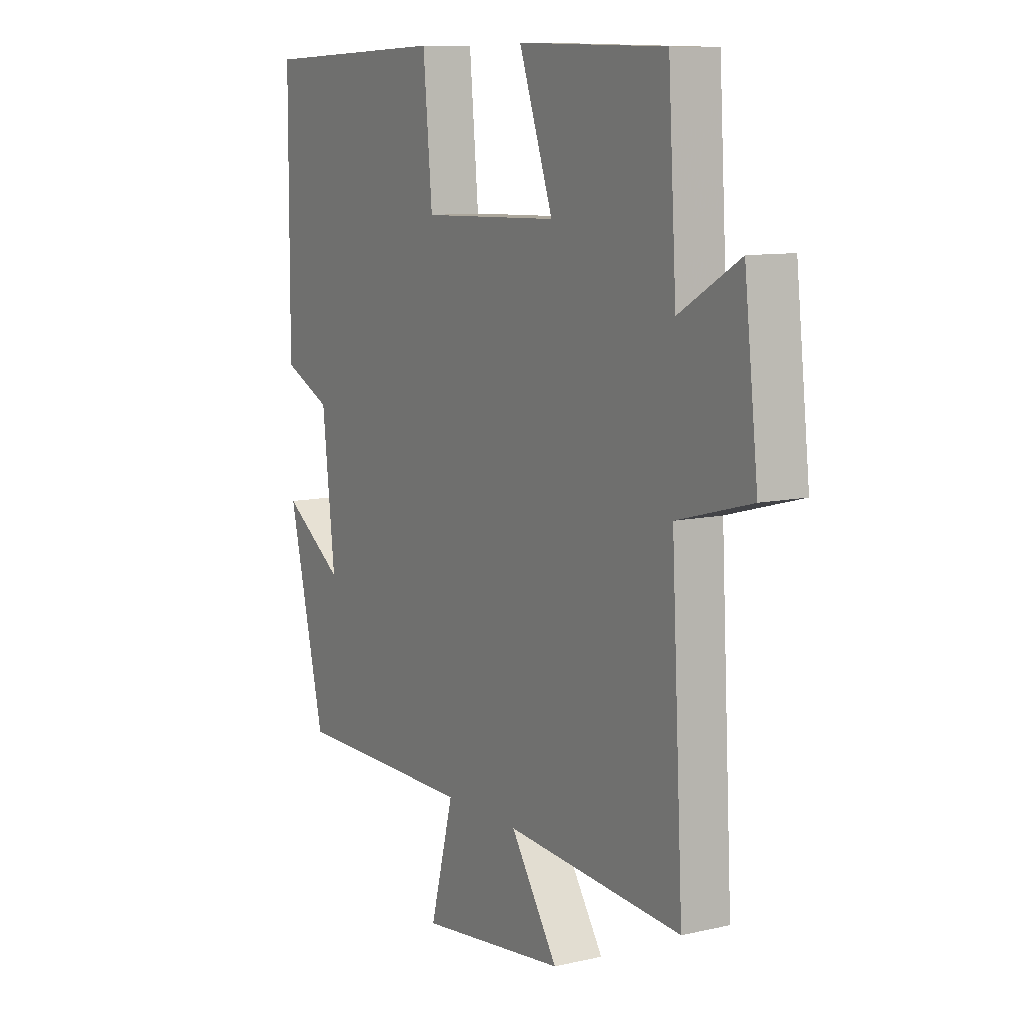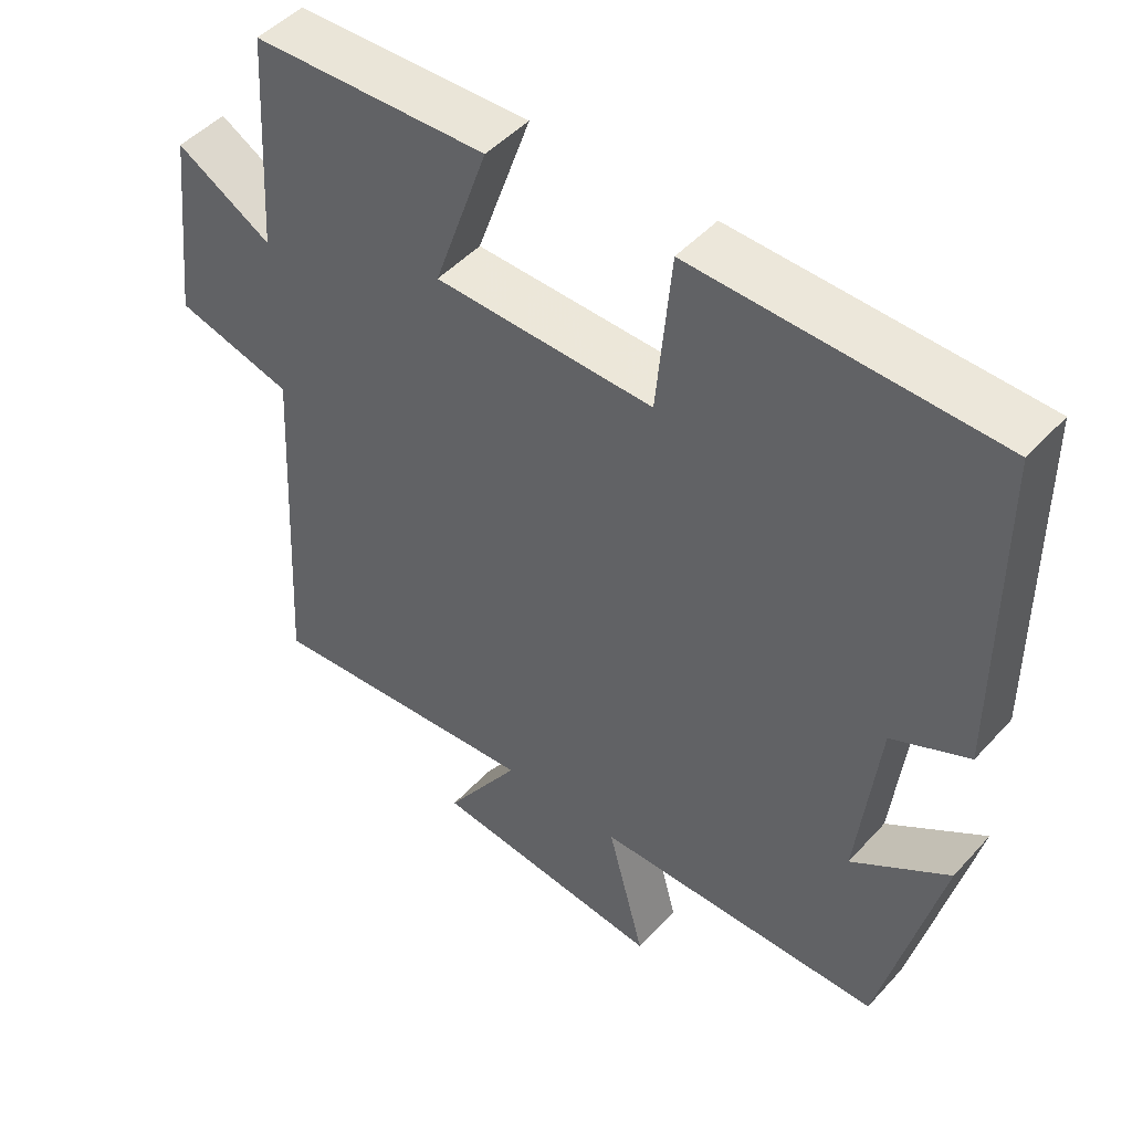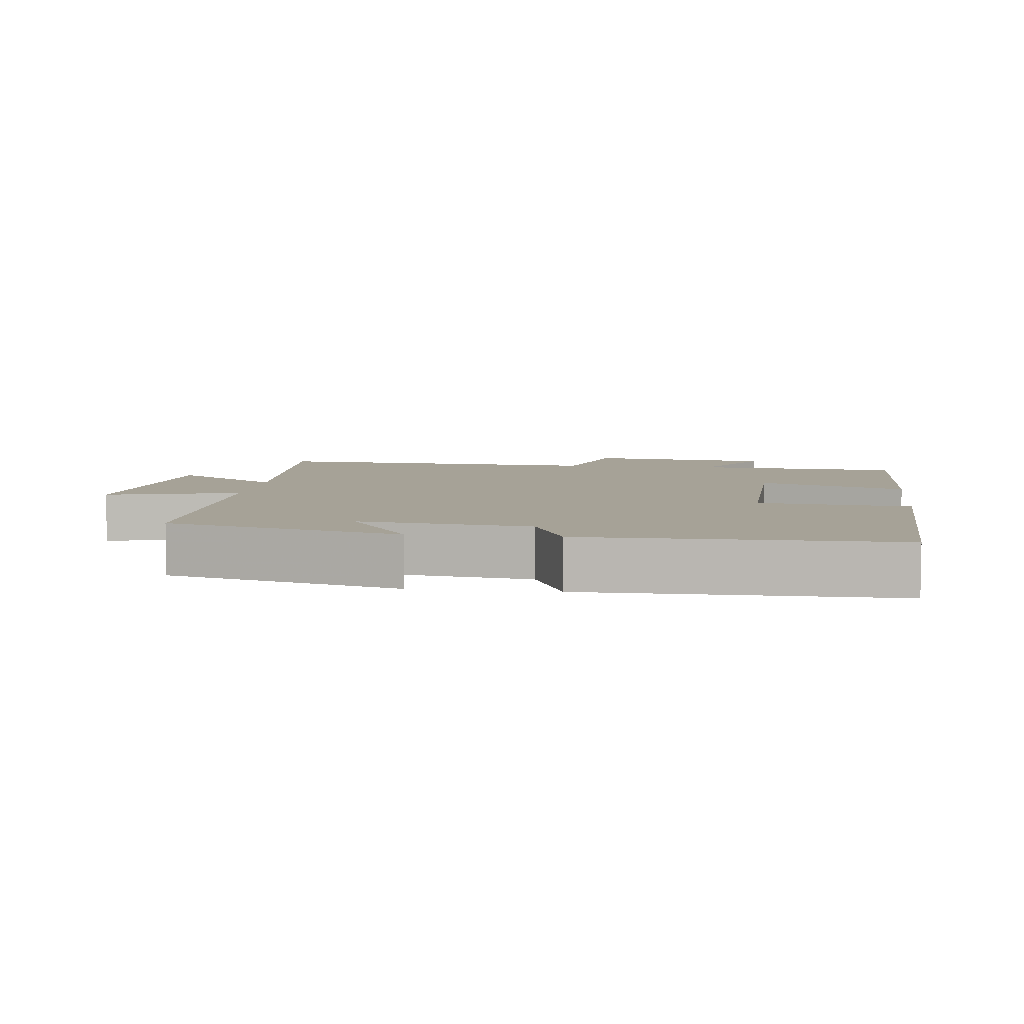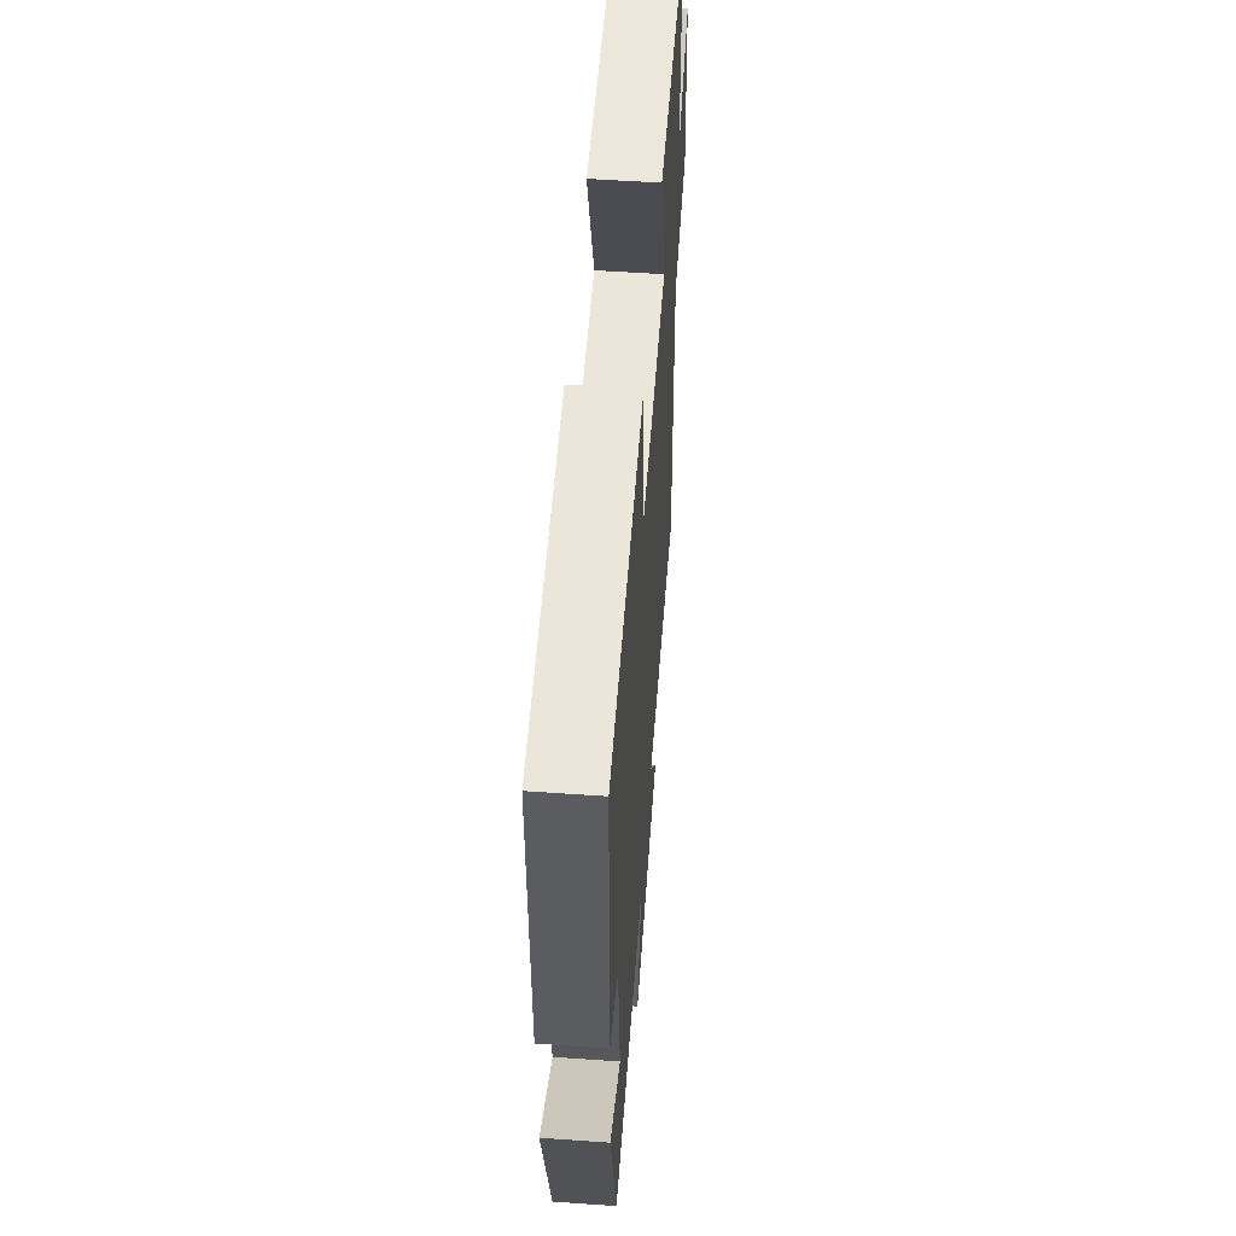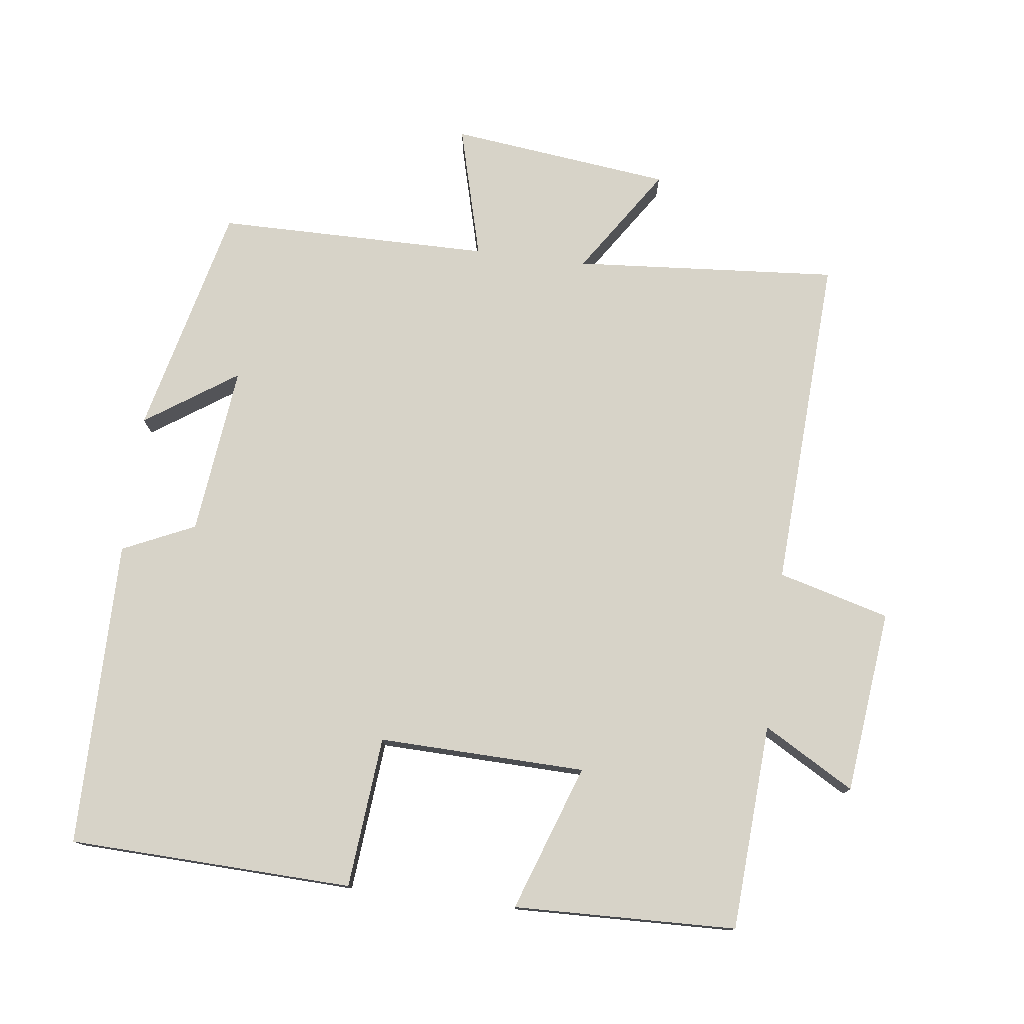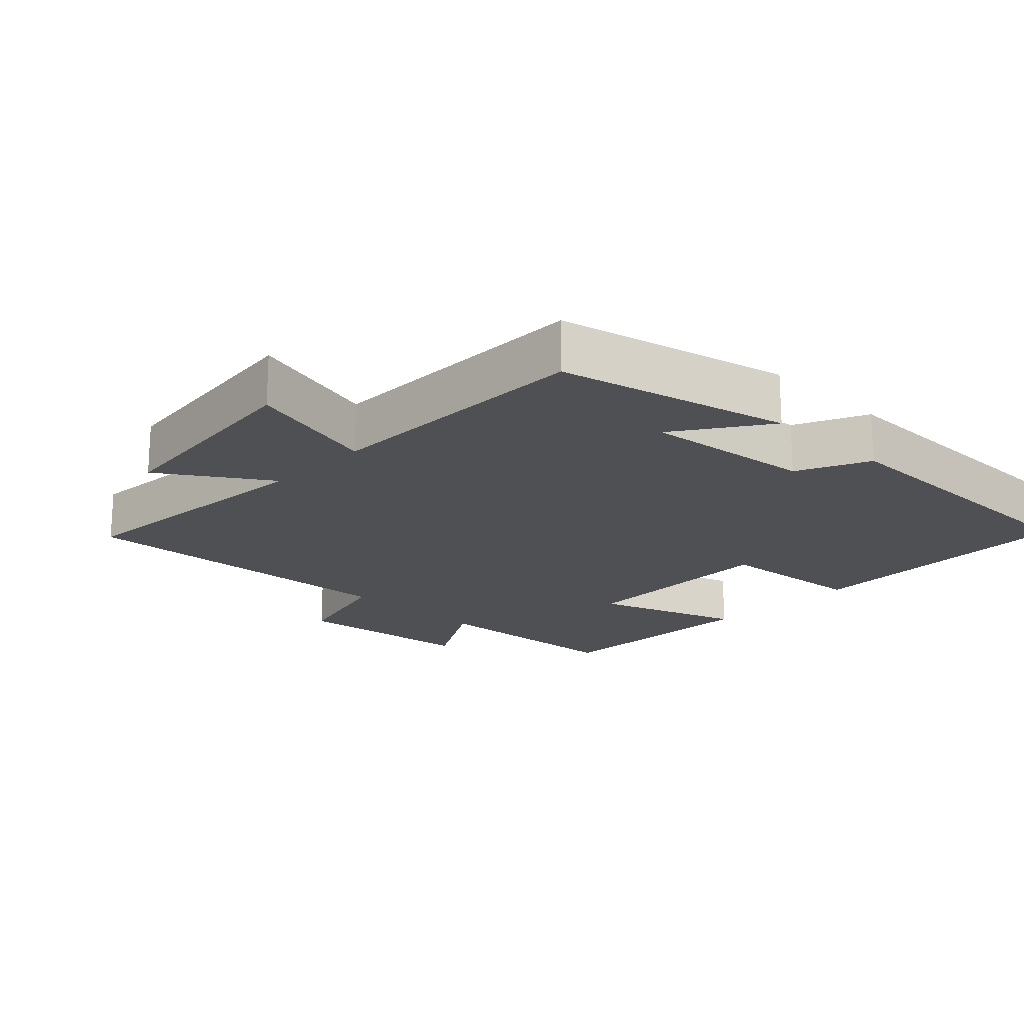
<metadata>
{"format":"obj","ext":"obj","renderer":"f3d","projection":"perspective","resolution":1024,"background":"white","views":[{"elev":9.7,"azim":59.3,"up":"+Z"},{"elev":47.6,"azim":-140.2,"up":"+Z"},{"elev":6.4,"azim":-82.8,"up":"+Y"},{"elev":55.2,"azim":-85.8,"up":"+Z"},{"elev":76.8,"azim":7.1,"up":"+Y"},{"elev":-19.1,"azim":-134.3,"up":"+Y"}]}
</metadata>
<code>
v -0.419 0.07 -0.498
v -0.5 0.07 -0.162
v -0.367 0.07 -0.252
v -0.395 0.07 -0.006
v -0.5 0.07 0.042
v -0.498 0.07 0.486
v -0.087 0.07 0.5
v -0.067 0.07 0.281
v 0.233 0.07 0.289
v 0.159 0.07 0.5
v 0.482 0.07 0.491
v 0.5 0.07 0.192
v 0.631 0.07 0.268
v 0.661 0.07 0.002
v 0.5 0.07 -0.042
v 0.526 0.07 -0.529
v 0.143 0.07 -0.5
v 0.246 0.07 -0.655
v -0.074 0.07 -0.693
v -0.023 0.07 -0.5
v -0.419 0 -0.498
v -0.5 0 -0.162
v -0.367 0 -0.252
v -0.395 0 -0.006
v -0.5 0 0.042
v -0.498 0 0.486
v -0.087 0 0.5
v -0.067 0 0.281
v 0.233 0 0.289
v 0.159 0 0.5
v 0.482 0 0.491
v 0.5 0 0.192
v 0.631 0 0.268
v 0.661 0 0.002
v 0.5 0 -0.042
v 0.526 0 -0.529
v 0.143 0 -0.5
v 0.246 0 -0.655
v -0.074 0 -0.693
v -0.023 0 -0.5
f 17 18 19 20
f 17 20 1
f 15 16 17
f 15 17 1
f 12 13 14 15
f 9 10 11 12
f 8 9 12 15
f 5 6 7 8
f 4 5 8 15
f 3 4 15
f 1 2 3
f 1 3 15
f 40 39 38 37
f 21 40 37
f 37 36 35
f 21 37 35
f 35 34 33 32
f 32 31 30 29
f 35 32 29 28
f 28 27 26 25
f 35 28 25 24
f 35 24 23
f 23 22 21
f 35 23 21
f 1 21 22 2
f 2 22 23 3
f 3 23 24 4
f 4 24 25 5
f 5 25 26 6
f 6 26 27 7
f 7 27 28 8
f 8 28 29 9
f 9 29 30 10
f 10 30 31 11
f 11 31 32 12
f 12 32 33 13
f 13 33 34 14
f 14 34 35 15
f 15 35 36 16
f 16 36 37 17
f 17 37 38 18
f 18 38 39 19
f 19 39 40 20
f 20 40 21 1

</code>
